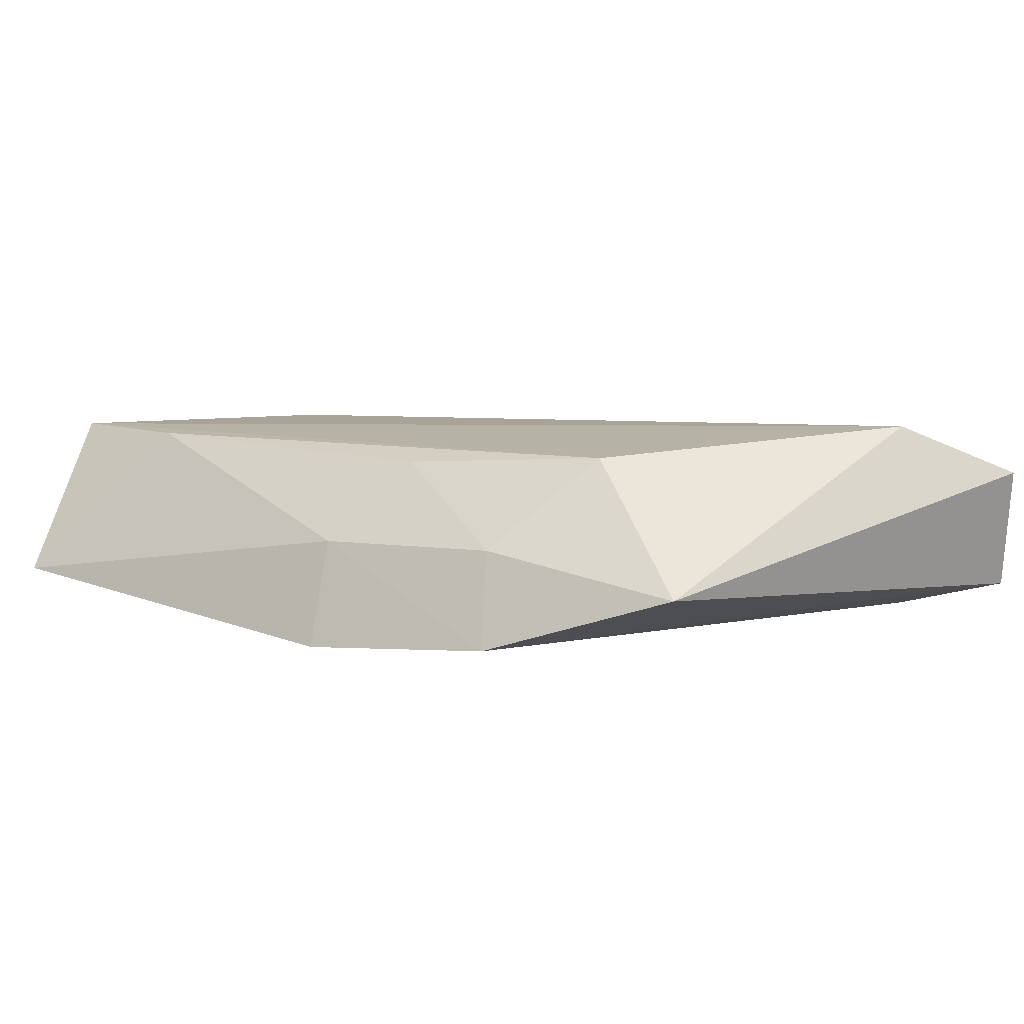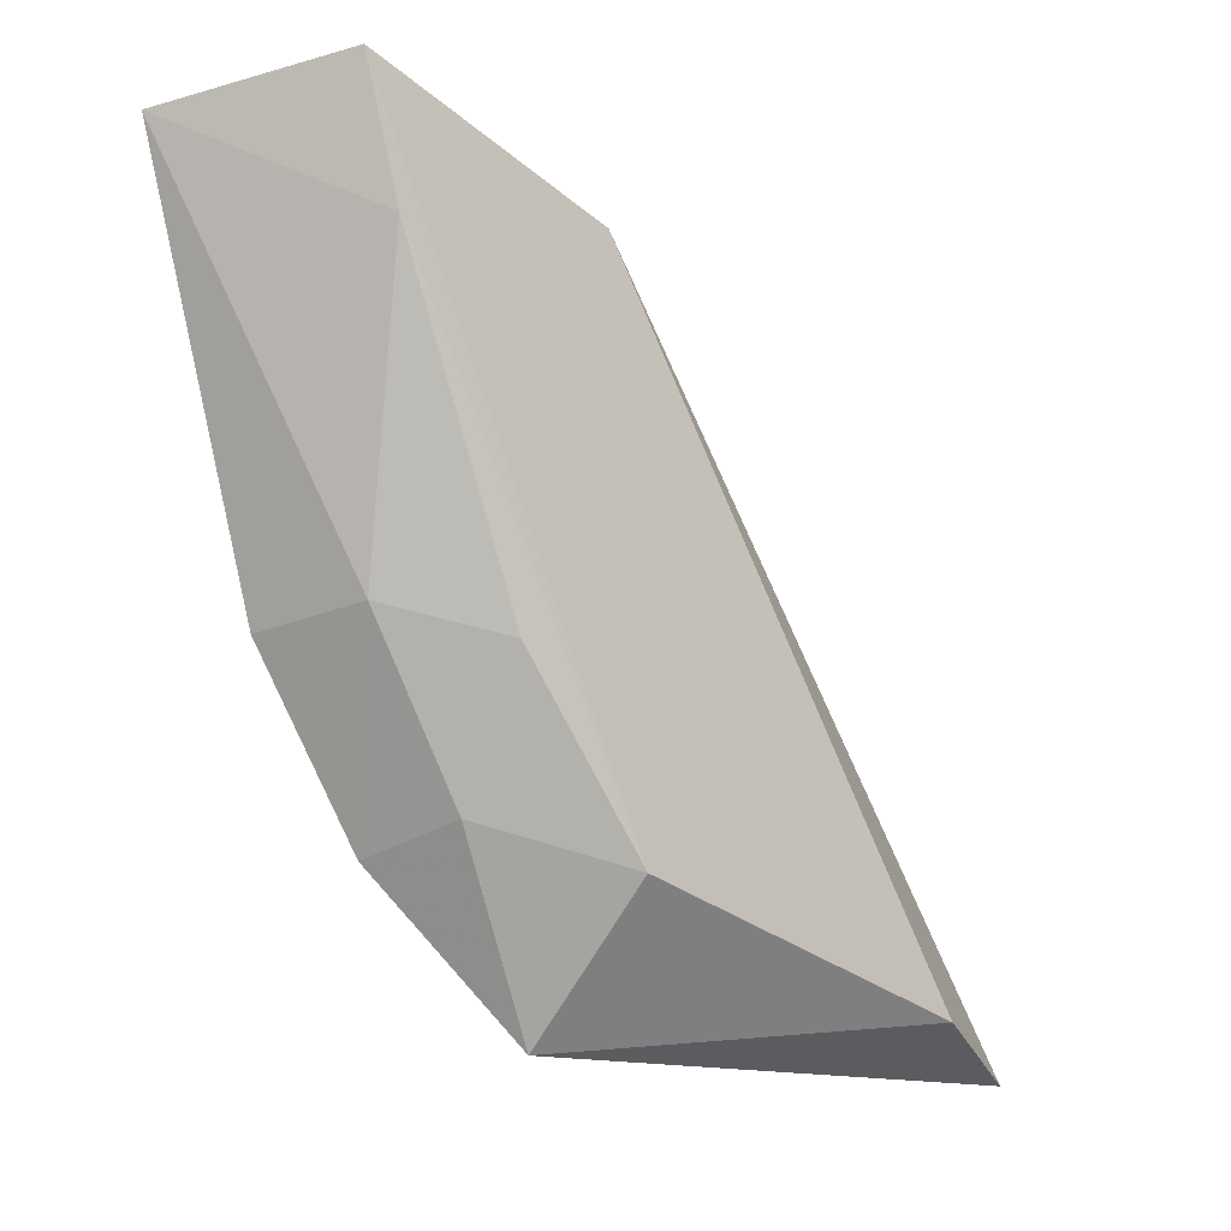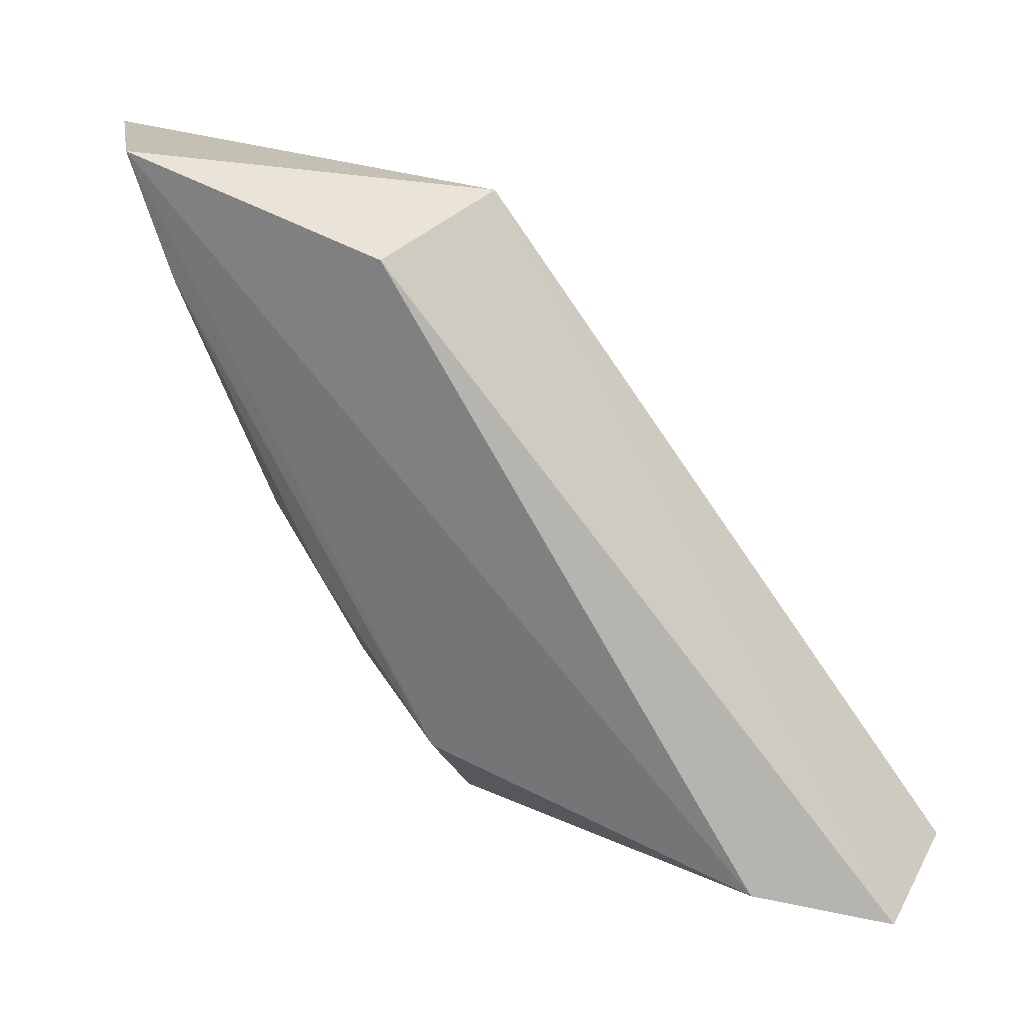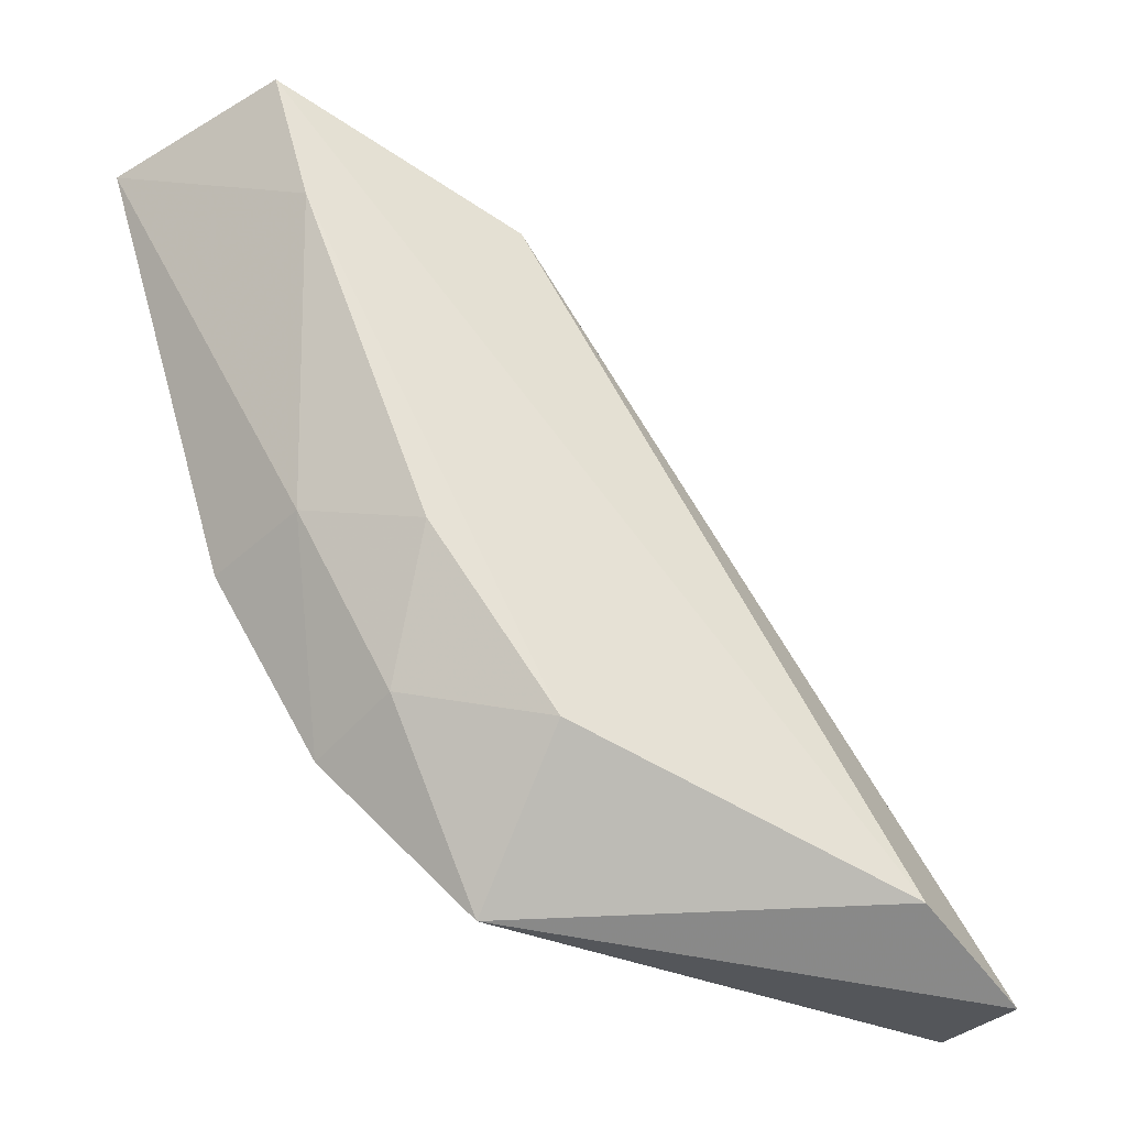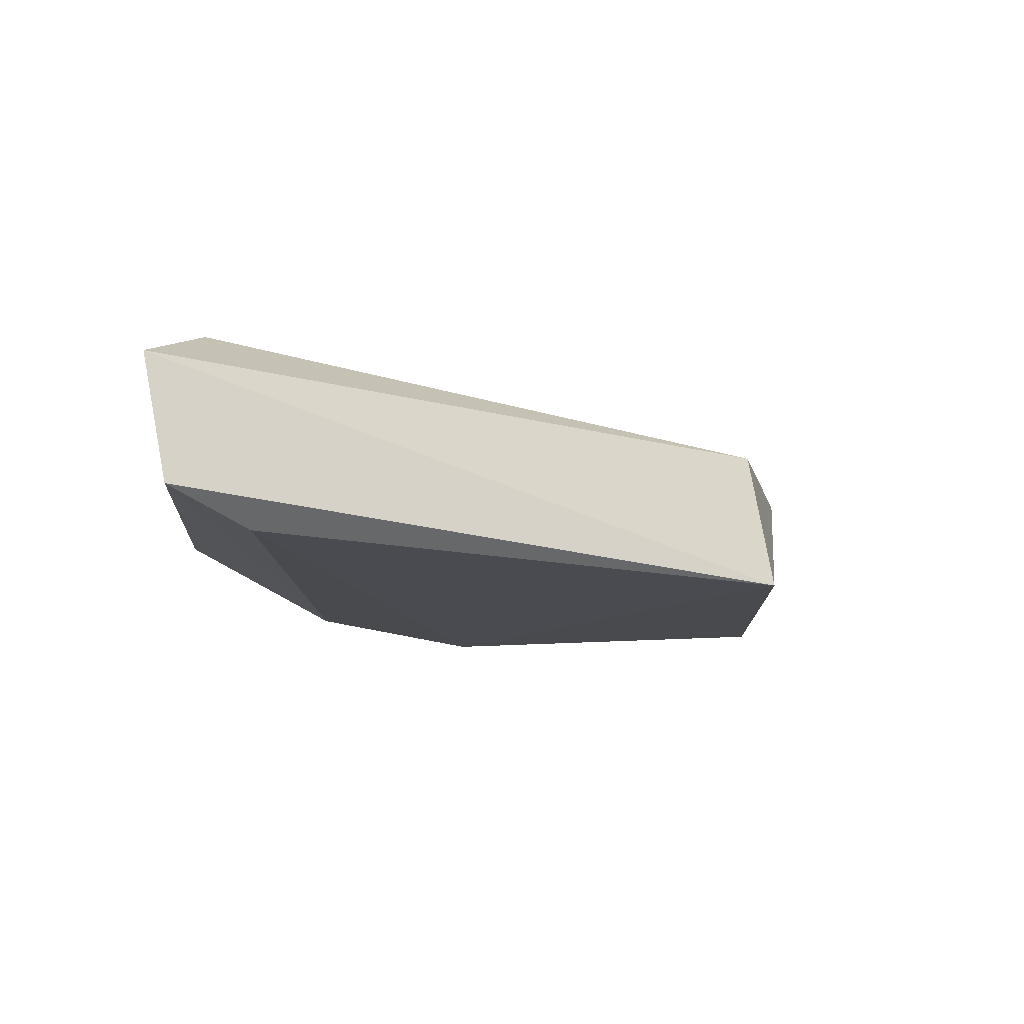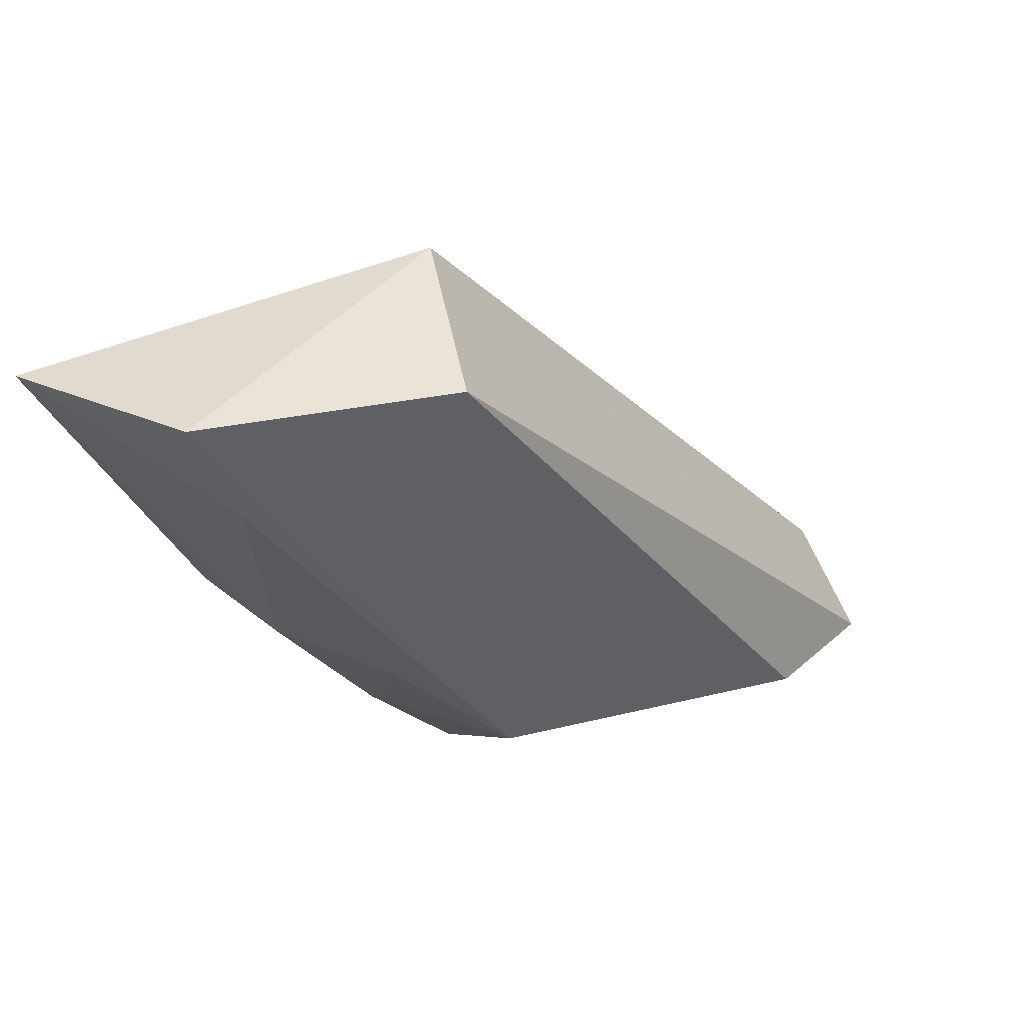
<metadata>
{"format":"obj","ext":"obj","renderer":"f3d","projection":"perspective","resolution":1024,"background":"white","views":[{"elev":9.2,"azim":-35.0,"up":"+Z"},{"elev":-14.7,"azim":-44.0,"up":"+Y"},{"elev":27.8,"azim":19.5,"up":"+Y"},{"elev":-36.3,"azim":-29.1,"up":"+Y"},{"elev":-12.9,"azim":87.0,"up":"+Z"},{"elev":47.2,"azim":-29.2,"up":"+Y"}]}
</metadata>
<code>
v -0.01016 0.06362 0.01115
v 0.0005178 0.05017 0.01037
v -0.009093 0.064 0.007755
v -0.01725 0.06457 0.007857
v -0.00929 0.05289 0.01116
v -0.0008876 0.05219 0.007176
v -0.01541 0.06517 0.01114
v -0.002244 0.05103 0.01154
v 0.0008694 0.05071 0.007675
v -0.01416 0.0567 0.007017
v -0.009469 0.05018 0.008569
v -0.01355 0.05695 0.009236
v -0.01208 0.05322 0.00731
v -0.0146 0.06262 0.0111
v -0.01161 0.05371 0.009301
v -0.0118 0.05633 0.0109
f 1 2 3
f 7 1 3
f 7 3 4
f 8 2 1
f 8 7 5
f 8 1 7
f 9 6 3
f 9 3 2
f 10 4 3
f 10 3 6
f 11 8 5
f 11 2 8
f 11 9 2
f 12 4 10
f 13 10 6
f 13 6 9
f 13 9 11
f 13 12 10
f 14 7 4
f 14 4 12
f 14 5 7
f 15 11 5
f 15 13 11
f 15 12 13
f 16 14 12
f 16 5 14
f 16 15 5
f 16 12 15

</code>
